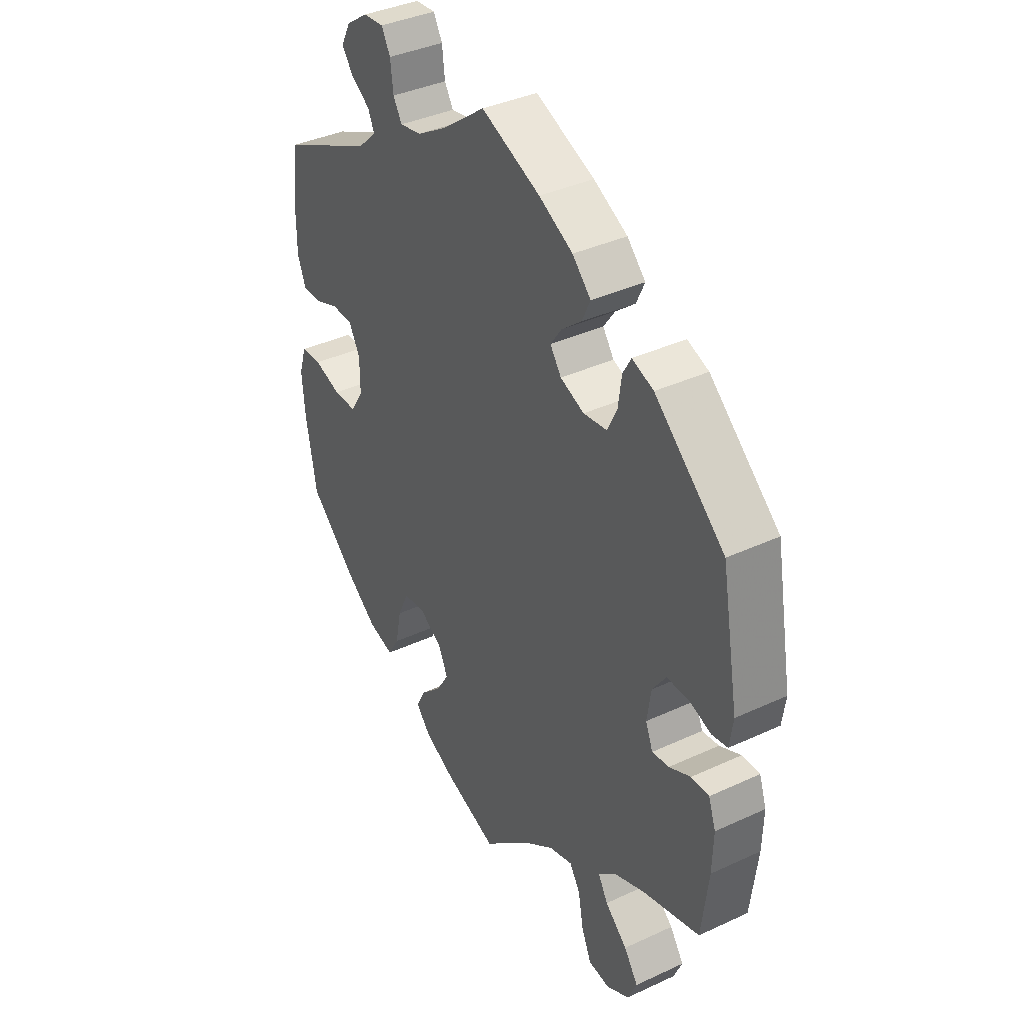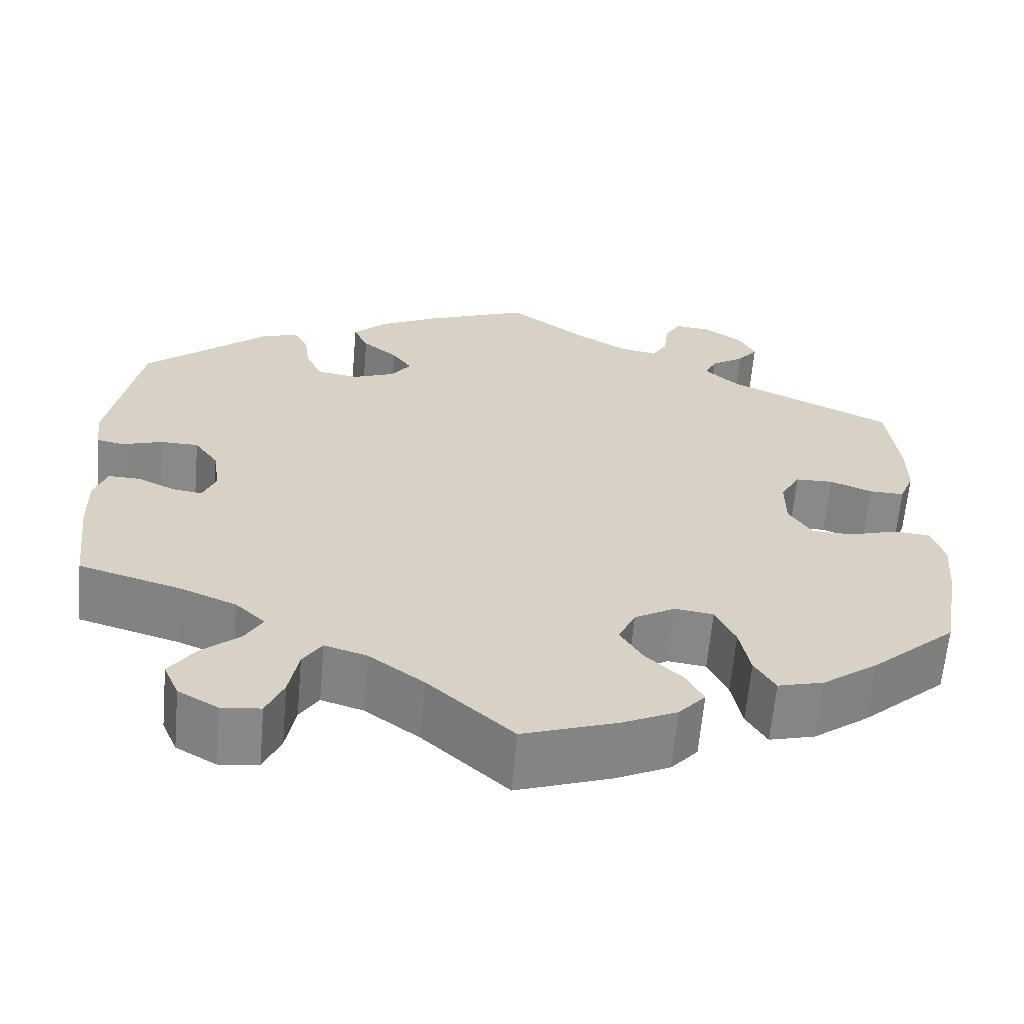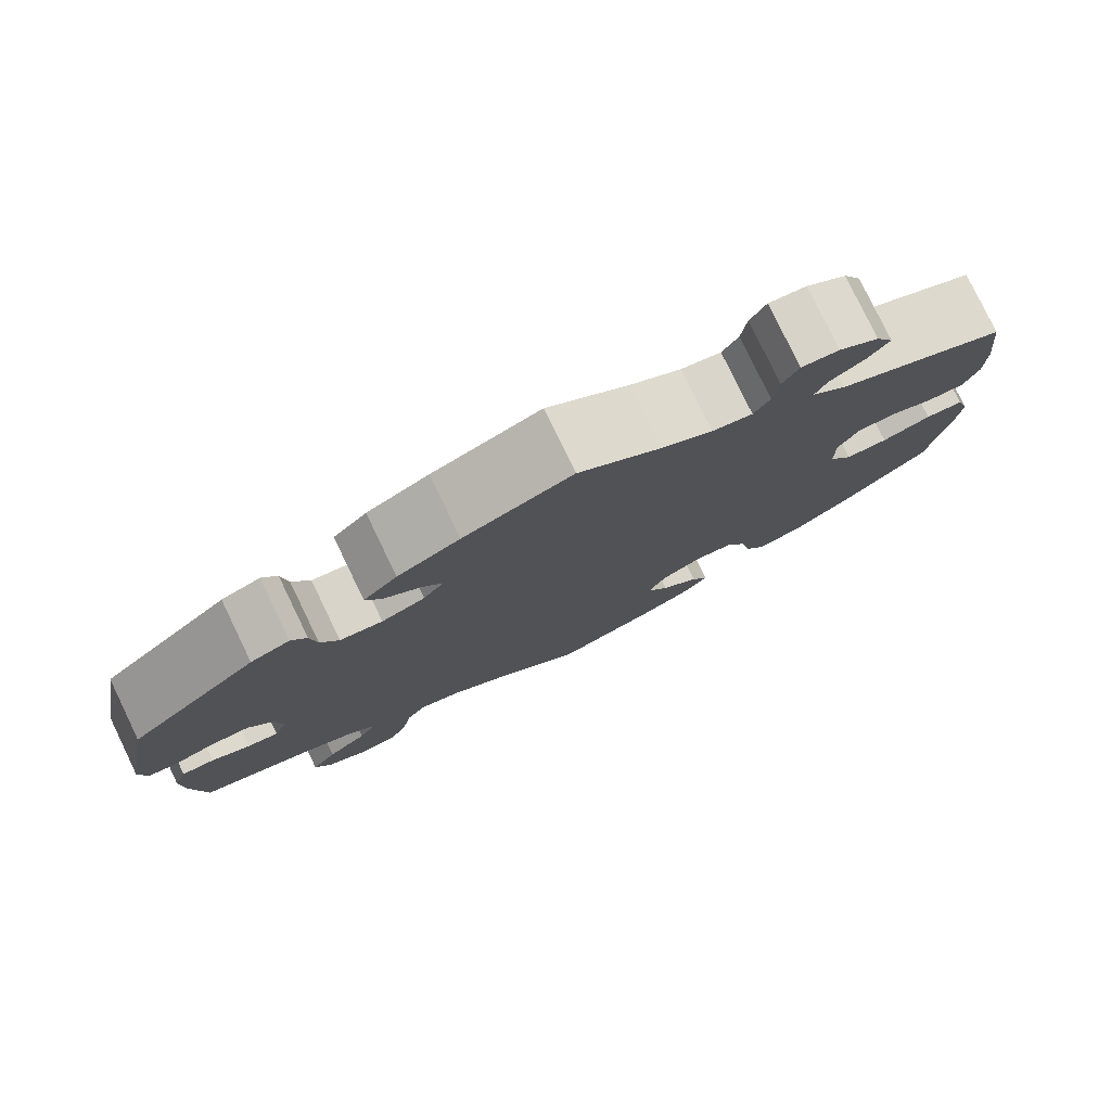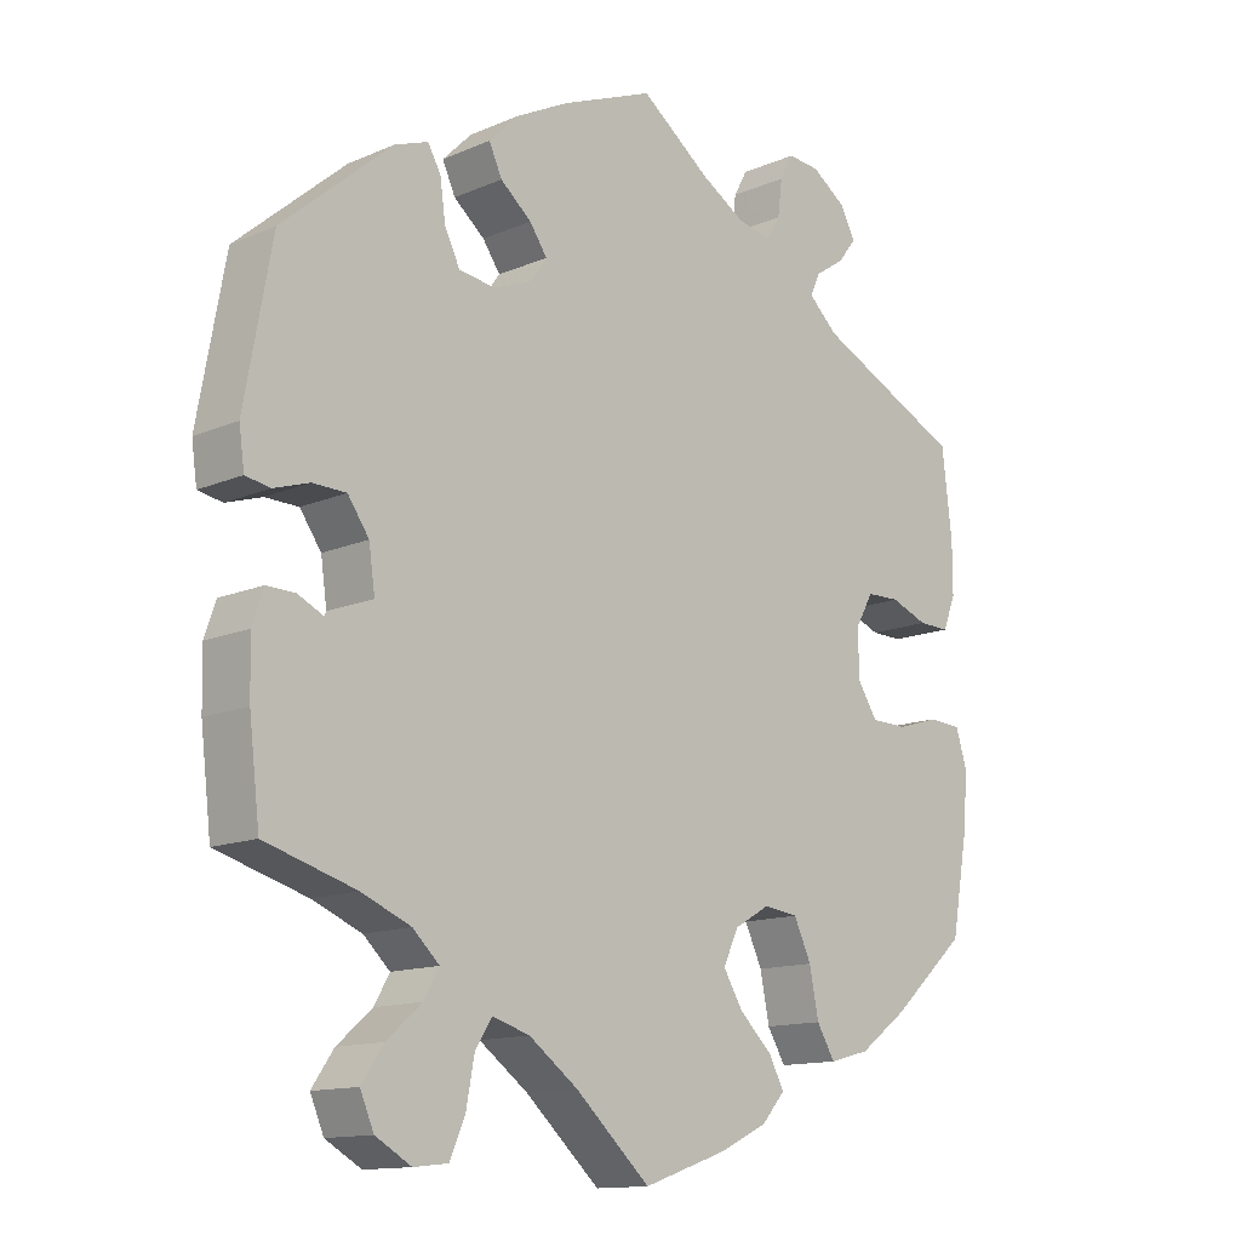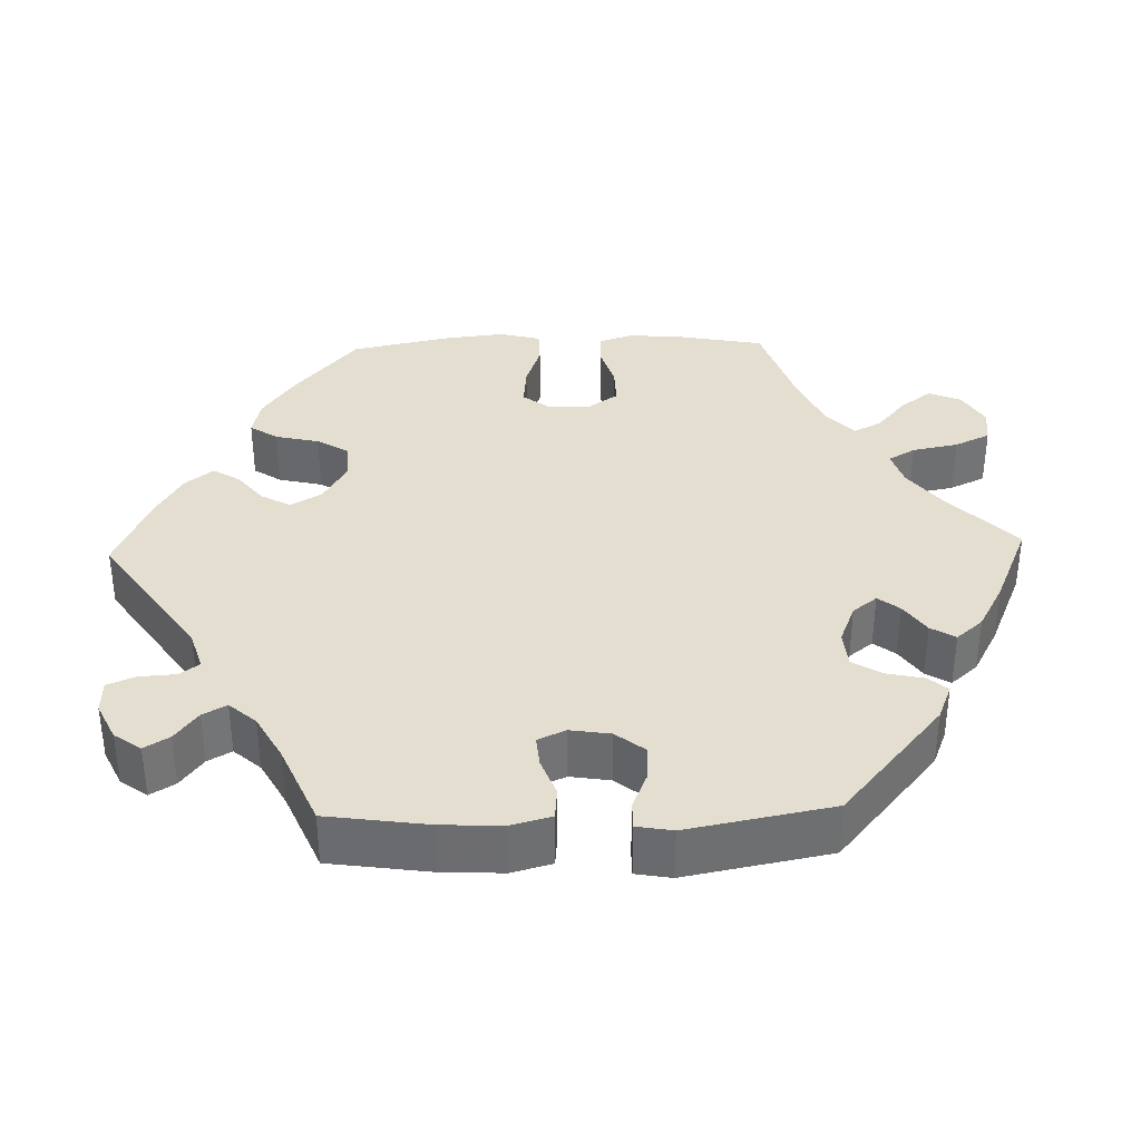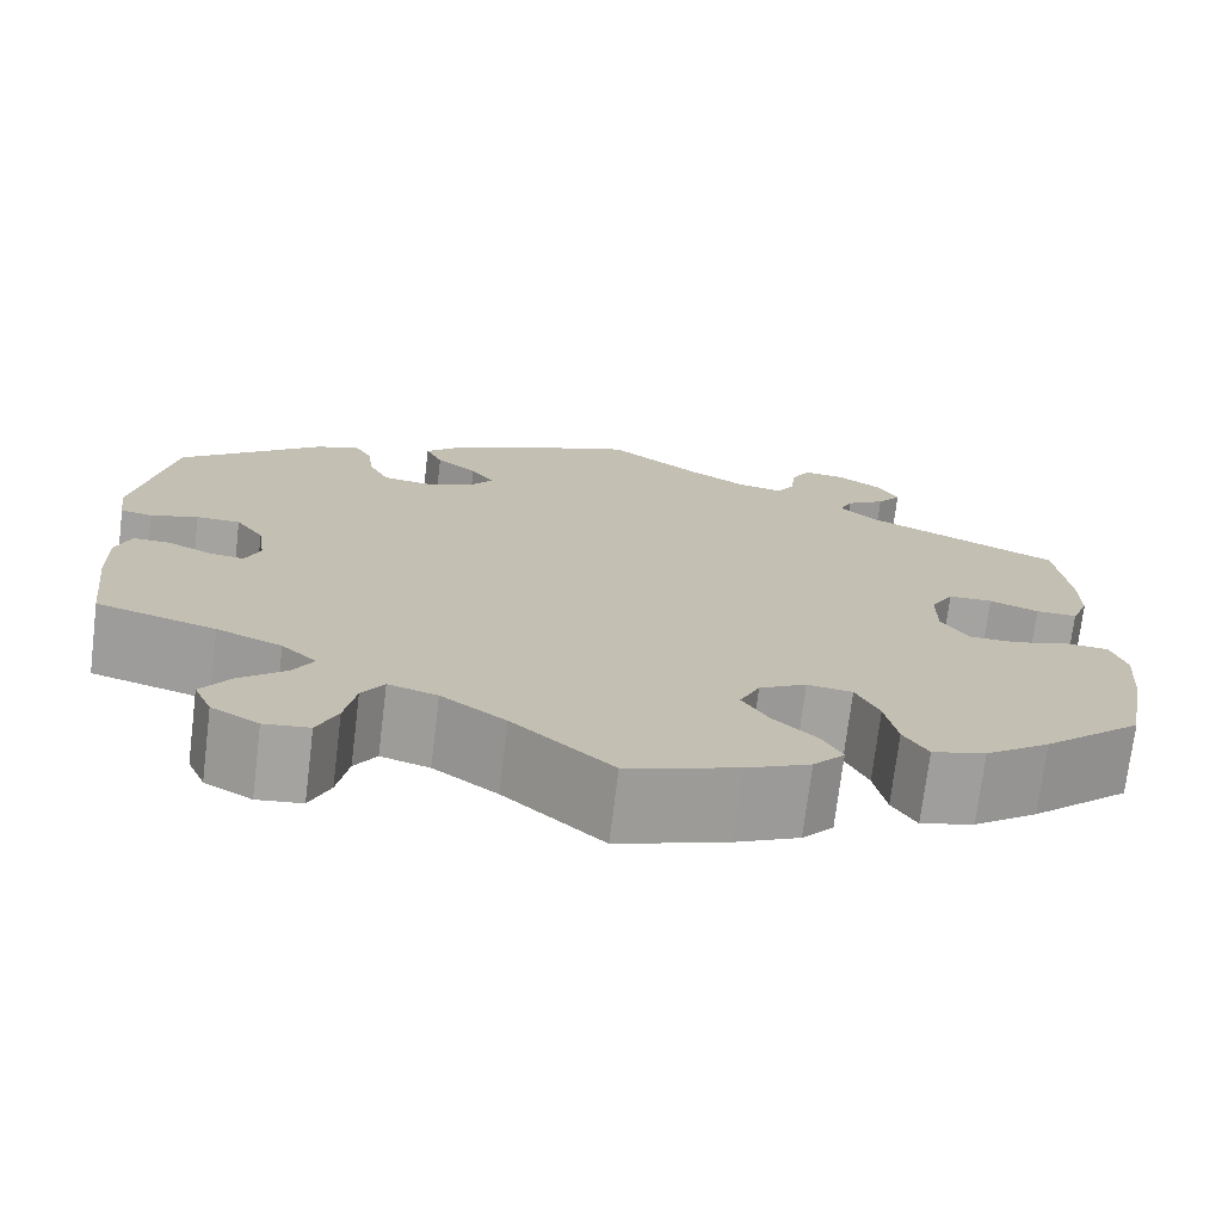
<metadata>
{"format":"obj","ext":"obj","renderer":"f3d","projection":"perspective","resolution":1024,"background":"white","views":[{"elev":38.1,"azim":59.5,"up":"+Z"},{"elev":-63.1,"azim":175.0,"up":"+Z"},{"elev":79.4,"azim":154.2,"up":"+Z"},{"elev":-13.3,"azim":134.3,"up":"+Z"},{"elev":35.8,"azim":28.3,"up":"+Y"},{"elev":-73.1,"azim":173.0,"up":"+Z"}]}
</metadata>
<code>
v 0.381 0.07 -0.324
v 0.316 0.07 -0.351
v 0.281 0.07 -0.384
v 0.301 0.07 -0.419
v 0.347 0.07 -0.459
v 0.376 0.07 -0.501
v 0.358 0.07 -0.543
v 0.311 0.07 -0.57
v 0.266 0.07 -0.565
v 0.246 0.07 -0.519
v 0.235 0.07 -0.46
v 0.213 0.07 -0.426
v 0.164 0.07 -0.441
v 0.1 0.07 -0.488
v 0.001 0.07 -0.578
v -0.109 0.07 -0.54
v -0.172 0.07 -0.51
v -0.203 0.07 -0.475
v -0.183 0.07 -0.437
v -0.14 0.07 -0.396
v -0.114 0.07 -0.353
v -0.134 0.07 -0.31
v -0.181 0.07 -0.283
v -0.226 0.07 -0.289
v -0.249 0.07 -0.338
v -0.261 0.07 -0.399
v -0.285 0.07 -0.439
v -0.338 0.07 -0.425
v -0.402 0.07 -0.378
v -0.501 0.07 -0.289
v -0.523 0.07 -0.166
v -0.529 0.07 -0.092
v -0.514 0.07 -0.044
v -0.471 0.07 -0.041
v -0.415 0.07 -0.058
v -0.367 0.07 -0.057
v -0.34 0.07 -0.015
v -0.34 0.07 0.046
v -0.363 0.07 0.087
v -0.407 0.07 0.088
v -0.456 0.07 0.069
v -0.497 0.07 0.068
v -0.514 0.07 0.111
v -0.514 0.07 0.177
v -0.501 0.07 0.289
v -0.308 0.07 0.381
v -0.269 0.07 0.417
v -0.282 0.07 0.446
v -0.321 0.07 0.472
v -0.345 0.07 0.503
v -0.325 0.07 0.541
v -0.28 0.07 0.572
v -0.238 0.07 0.576
v -0.22 0.07 0.543
v -0.214 0.07 0.495
v -0.196 0.07 0.465
v -0.151 0.07 0.474
v -0.093 0.07 0.509
v -0.001 0.07 0.578
v 0.121 0.07 0.529
v 0.191 0.07 0.493
v 0.229 0.07 0.455
v 0.212 0.07 0.418
v 0.171 0.07 0.384
v 0.148 0.07 0.351
v 0.171 0.07 0.319
v 0.22 0.07 0.3
v 0.268 0.07 0.307
v 0.288 0.07 0.348
v 0.295 0.07 0.399
v 0.312 0.07 0.429
v 0.356 0.07 0.413
v 0.5 0.07 0.289
v 0.536 0.07 0.091
v 0.529 0.07 0.041
v 0.497 0.07 0.035
v 0.45 0.07 0.05
v 0.406 0.07 0.049
v 0.378 0.07 0.009
v 0.37 0.07 -0.047
v 0.385 0.07 -0.084
v 0.42 0.07 -0.079
v 0.464 0.07 -0.058
v 0.501 0.07 -0.057
v 0.516 0.07 -0.1
v 0.514 0.07 -0.171
v 0.5 0.07 -0.289
v 0.381 0 -0.324
v 0.316 0 -0.351
v 0.281 0 -0.384
v 0.301 0 -0.419
v 0.347 0 -0.459
v 0.376 0 -0.501
v 0.358 0 -0.543
v 0.311 0 -0.57
v 0.266 0 -0.565
v 0.246 0 -0.519
v 0.235 0 -0.46
v 0.213 0 -0.426
v 0.164 0 -0.441
v 0.1 0 -0.488
v 0.001 0 -0.578
v -0.109 0 -0.54
v -0.172 0 -0.51
v -0.203 0 -0.475
v -0.183 0 -0.437
v -0.14 0 -0.396
v -0.114 0 -0.353
v -0.134 0 -0.31
v -0.181 0 -0.283
v -0.226 0 -0.289
v -0.249 0 -0.338
v -0.261 0 -0.399
v -0.285 0 -0.439
v -0.338 0 -0.425
v -0.402 0 -0.378
v -0.501 0 -0.289
v -0.523 0 -0.166
v -0.529 0 -0.092
v -0.514 0 -0.044
v -0.471 0 -0.041
v -0.415 0 -0.058
v -0.367 0 -0.057
v -0.34 0 -0.015
v -0.34 0 0.046
v -0.363 0 0.087
v -0.407 0 0.088
v -0.456 0 0.069
v -0.497 0 0.068
v -0.514 0 0.111
v -0.514 0 0.177
v -0.501 0 0.289
v -0.308 0 0.381
v -0.269 0 0.417
v -0.282 0 0.446
v -0.321 0 0.472
v -0.345 0 0.503
v -0.325 0 0.541
v -0.28 0 0.572
v -0.238 0 0.576
v -0.22 0 0.543
v -0.214 0 0.495
v -0.196 0 0.465
v -0.151 0 0.474
v -0.093 0 0.509
v -0.001 0 0.578
v 0.121 0 0.529
v 0.191 0 0.493
v 0.229 0 0.455
v 0.212 0 0.418
v 0.171 0 0.384
v 0.148 0 0.351
v 0.171 0 0.319
v 0.22 0 0.3
v 0.268 0 0.307
v 0.288 0 0.348
v 0.295 0 0.399
v 0.312 0 0.429
v 0.356 0 0.413
v 0.5 0 0.289
v 0.536 0 0.091
v 0.529 0 0.041
v 0.497 0 0.035
v 0.45 0 0.05
v 0.406 0 0.049
v 0.378 0 0.009
v 0.37 0 -0.047
v 0.385 0 -0.084
v 0.42 0 -0.079
v 0.464 0 -0.058
v 0.501 0 -0.057
v 0.516 0 -0.1
v 0.514 0 -0.171
v 0.5 0 -0.289
f 86 87 1
f 85 86 1 2
f 82 83 84 85
f 81 82 85 2
f 80 81 2 3
f 79 80 3
f 74 75 76 77
f 74 77 78
f 73 74 78
f 72 73 78 79
f 69 70 71 72
f 68 69 72 79
f 61 62 63 64
f 61 64 65
f 58 59 60 61
f 57 58 61 65
f 56 57 65 66
f 52 53 54 55
f 52 55 56
f 51 52 56
f 48 49 50 51
f 48 51 56
f 47 48 56 66
f 43 44 45 46
f 40 41 42 43
f 39 40 43 46
f 38 39 46 47
f 32 33 34 35
f 32 35 36
f 31 32 36
f 30 31 36
f 29 30 36 37
f 25 26 27 28
f 24 25 28 29
f 17 18 19 20
f 17 20 21
f 14 15 16 17
f 13 14 17 21
f 12 13 21 22
f 8 9 10 11
f 8 11 12
f 7 8 12
f 4 5 6 7
f 3 4 7 12
f 67 68 79 3
f 37 38 47 66
f 24 29 37 66
f 23 24 66 67
f 22 23 67
f 3 12 22 67
f 88 174 173
f 89 88 173 172
f 172 171 170 169
f 89 172 169 168
f 90 89 168 167
f 90 167 166
f 164 163 162 161
f 165 164 161
f 165 161 160
f 166 165 160 159
f 159 158 157 156
f 166 159 156 155
f 151 150 149 148
f 152 151 148
f 148 147 146 145
f 152 148 145 144
f 153 152 144 143
f 142 141 140 139
f 143 142 139
f 143 139 138
f 138 137 136 135
f 143 138 135
f 153 143 135 134
f 133 132 131 130
f 130 129 128 127
f 133 130 127 126
f 134 133 126 125
f 122 121 120 119
f 123 122 119
f 123 119 118
f 123 118 117
f 124 123 117 116
f 115 114 113 112
f 116 115 112 111
f 107 106 105 104
f 108 107 104
f 104 103 102 101
f 108 104 101 100
f 109 108 100 99
f 98 97 96 95
f 99 98 95
f 99 95 94
f 94 93 92 91
f 99 94 91 90
f 90 166 155 154
f 153 134 125 124
f 153 124 116 111
f 154 153 111 110
f 154 110 109
f 154 109 99 90
f 1 88 89 2
f 2 89 90 3
f 3 90 91 4
f 4 91 92 5
f 5 92 93 6
f 6 93 94 7
f 7 94 95 8
f 8 95 96 9
f 9 96 97 10
f 10 97 98 11
f 11 98 99 12
f 12 99 100 13
f 13 100 101 14
f 14 101 102 15
f 15 102 103 16
f 16 103 104 17
f 17 104 105 18
f 18 105 106 19
f 19 106 107 20
f 20 107 108 21
f 21 108 109 22
f 22 109 110 23
f 23 110 111 24
f 24 111 112 25
f 25 112 113 26
f 26 113 114 27
f 27 114 115 28
f 28 115 116 29
f 29 116 117 30
f 30 117 118 31
f 31 118 119 32
f 32 119 120 33
f 33 120 121 34
f 34 121 122 35
f 35 122 123 36
f 36 123 124 37
f 37 124 125 38
f 38 125 126 39
f 39 126 127 40
f 40 127 128 41
f 41 128 129 42
f 42 129 130 43
f 43 130 131 44
f 44 131 132 45
f 45 132 133 46
f 46 133 134 47
f 47 134 135 48
f 48 135 136 49
f 49 136 137 50
f 50 137 138 51
f 51 138 139 52
f 52 139 140 53
f 53 140 141 54
f 54 141 142 55
f 55 142 143 56
f 56 143 144 57
f 57 144 145 58
f 58 145 146 59
f 59 146 147 60
f 60 147 148 61
f 61 148 149 62
f 62 149 150 63
f 63 150 151 64
f 64 151 152 65
f 65 152 153 66
f 66 153 154 67
f 67 154 155 68
f 68 155 156 69
f 69 156 157 70
f 70 157 158 71
f 71 158 159 72
f 72 159 160 73
f 73 160 161 74
f 74 161 162 75
f 75 162 163 76
f 76 163 164 77
f 77 164 165 78
f 78 165 166 79
f 79 166 167 80
f 80 167 168 81
f 81 168 169 82
f 82 169 170 83
f 83 170 171 84
f 84 171 172 85
f 85 172 173 86
f 86 173 174 87
f 87 174 88 1

</code>
